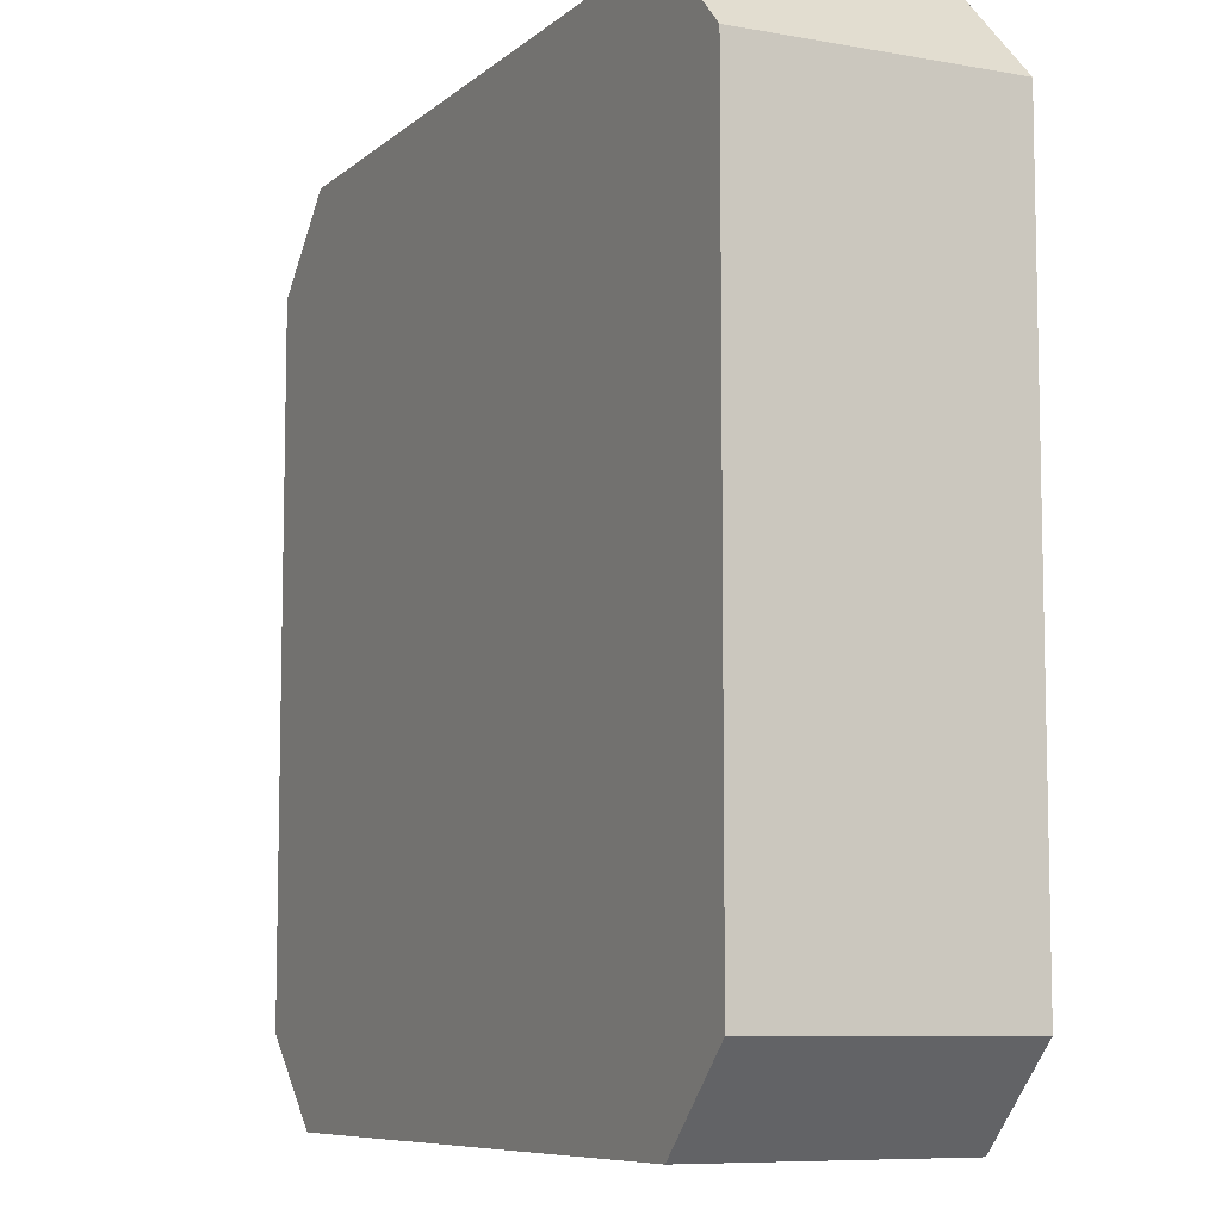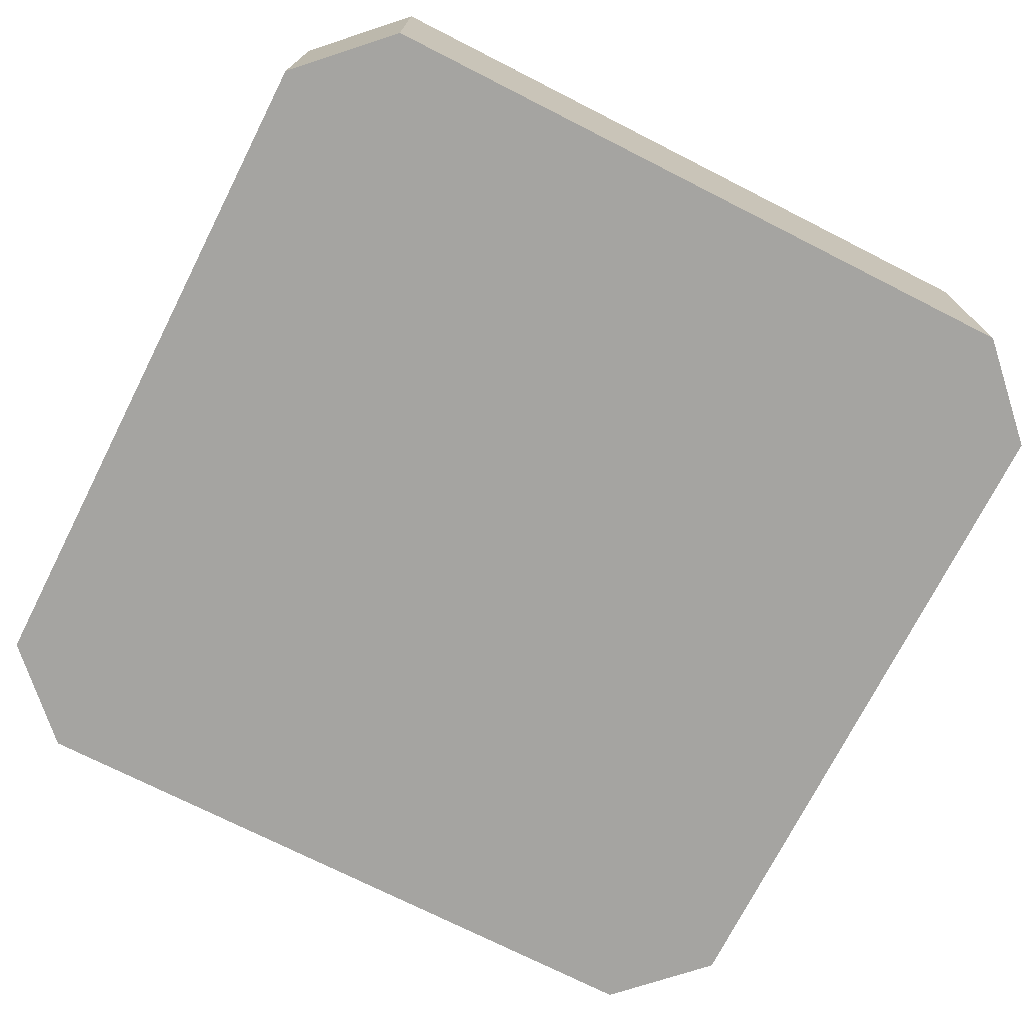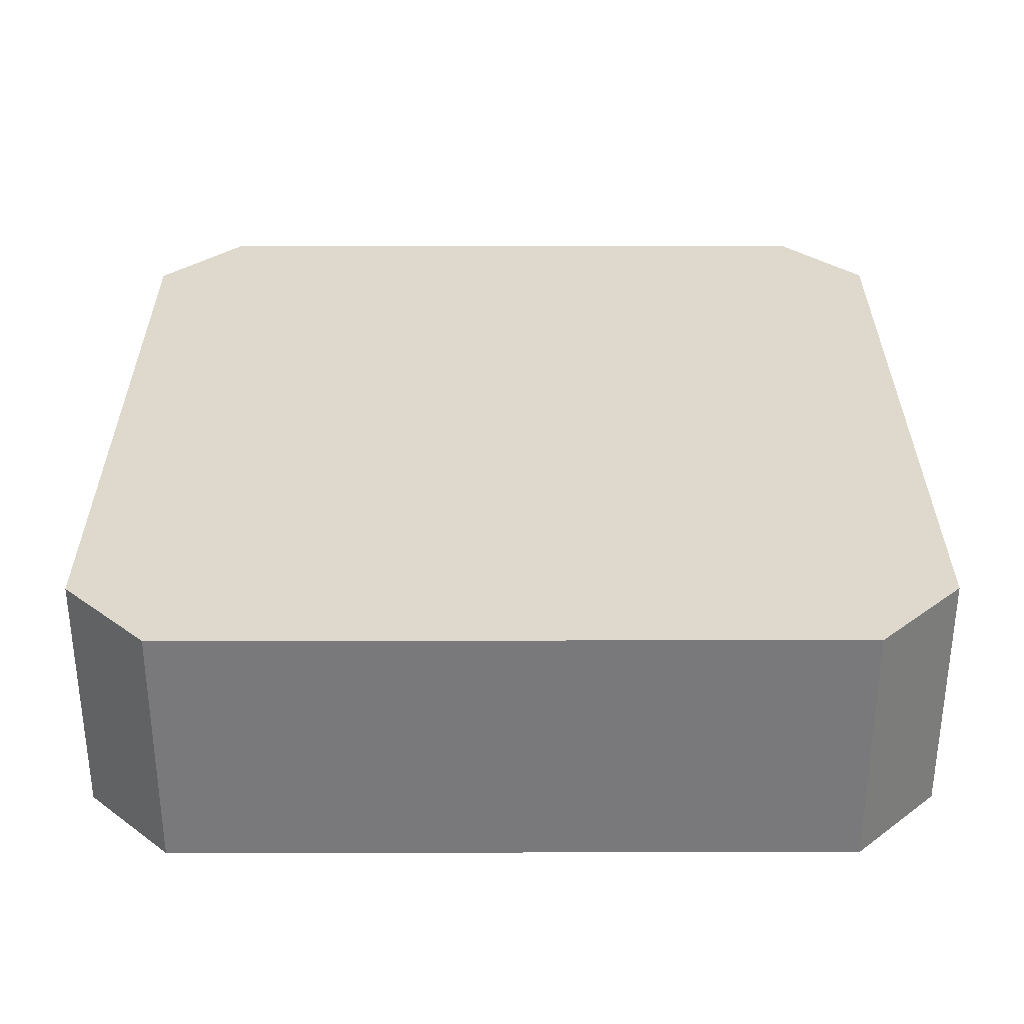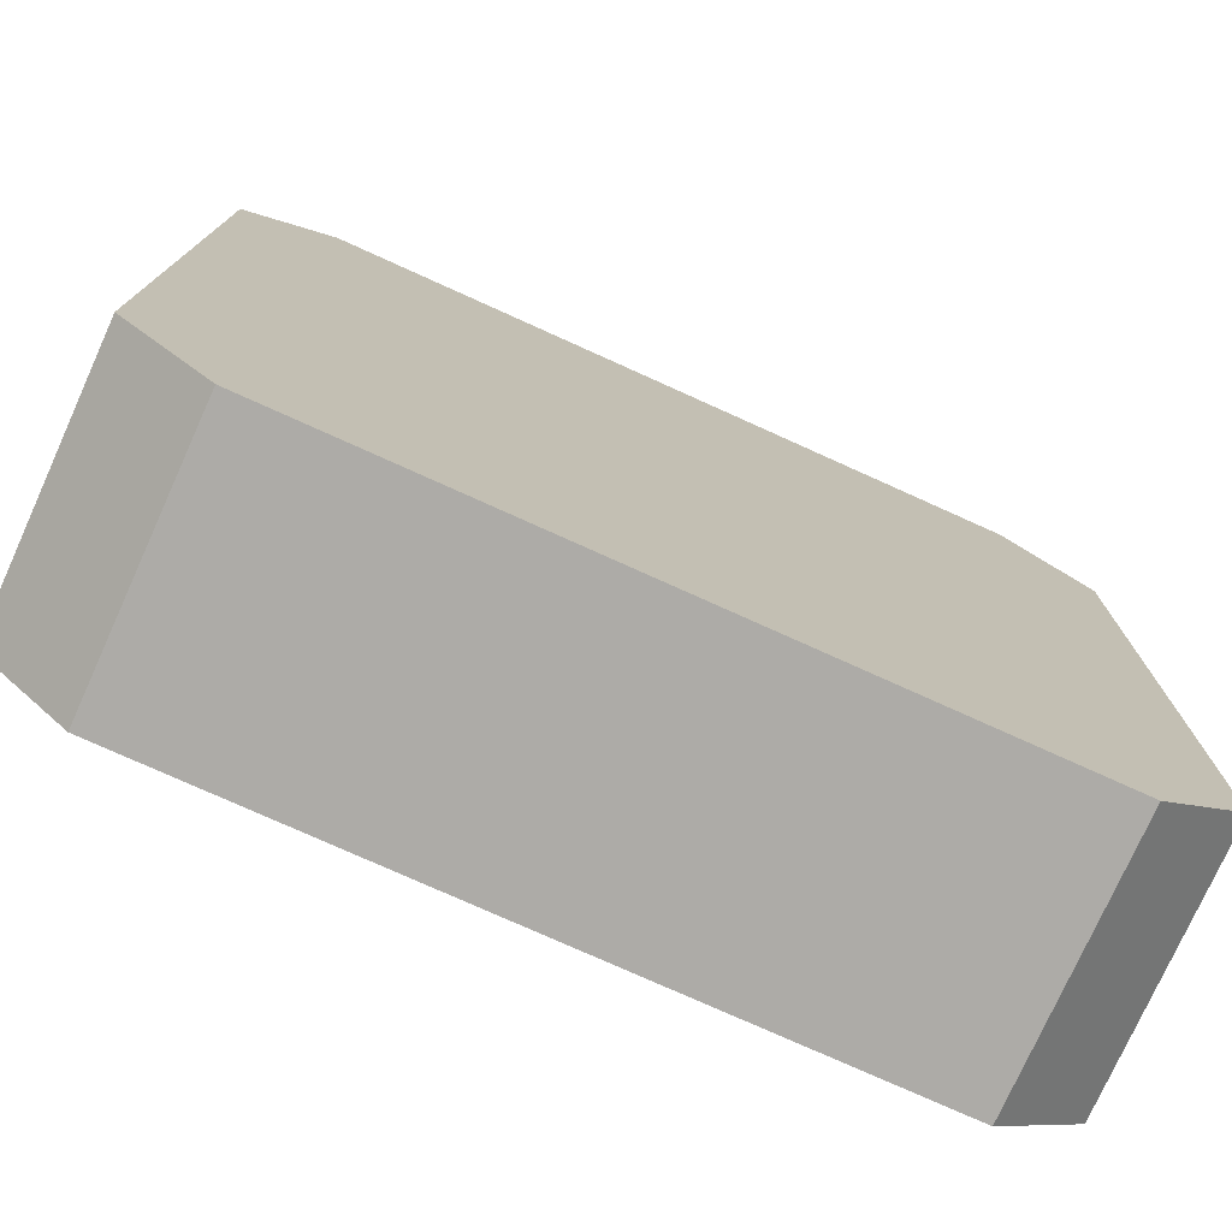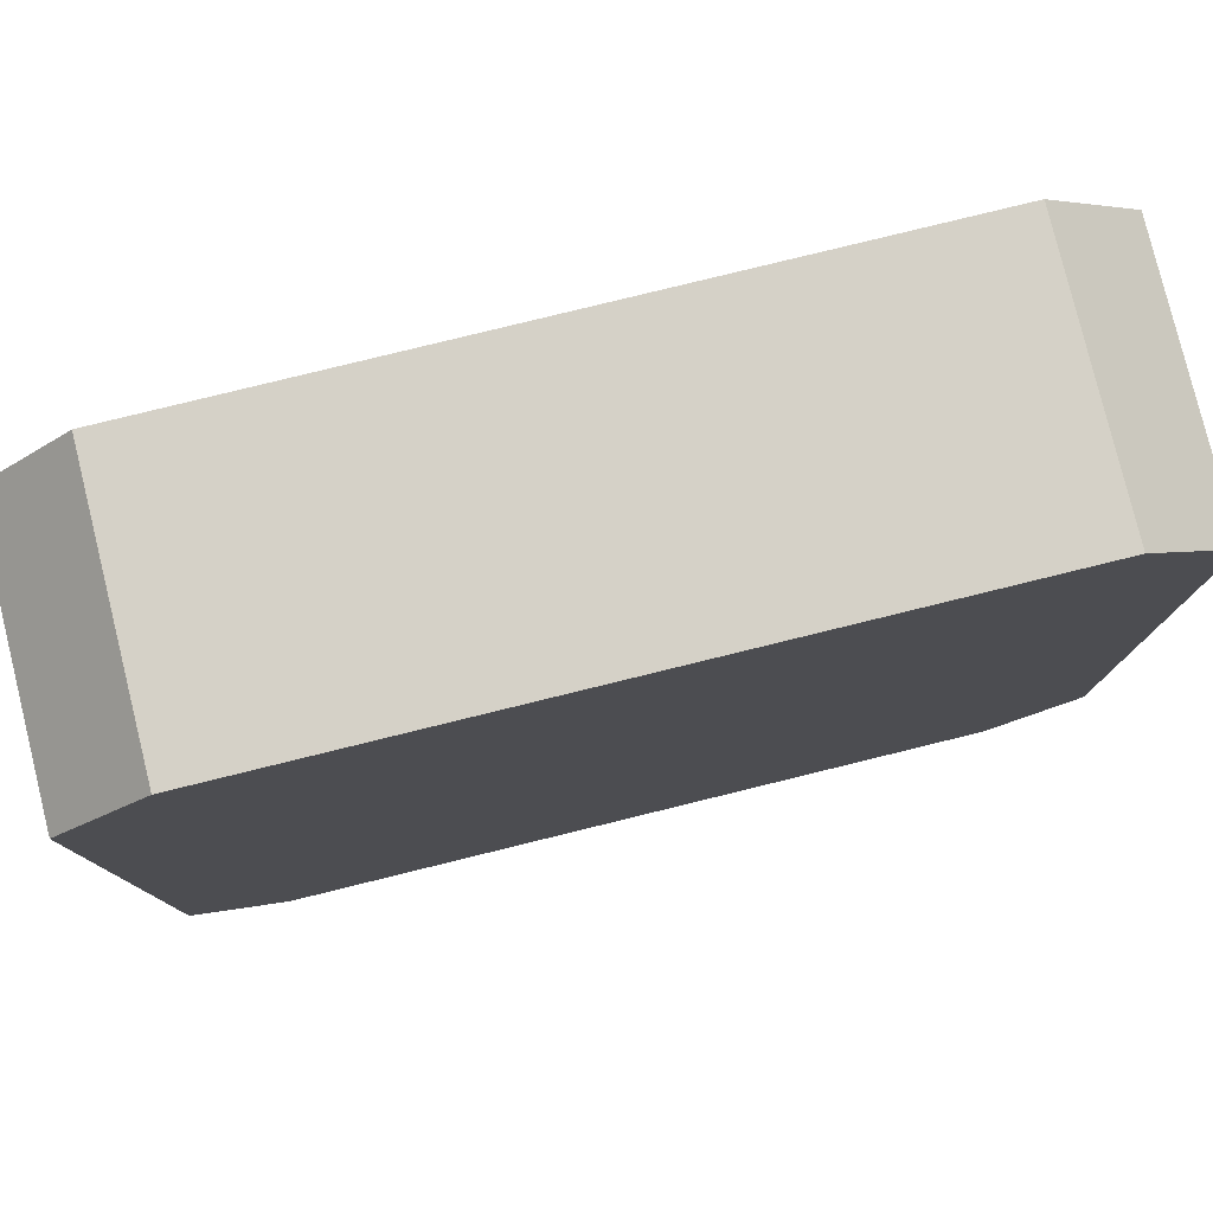
<metadata>
{"format":"obj","ext":"obj","renderer":"f3d","projection":"perspective","resolution":1024,"background":"white","views":[{"elev":-8.1,"azim":-116.3,"up":"+Y"},{"elev":-73.3,"azim":63.1,"up":"+Z"},{"elev":32.1,"azim":179.9,"up":"+Z"},{"elev":-76.4,"azim":155.7,"up":"+Y"},{"elev":79.5,"azim":-13.8,"up":"+Y"}]}
</metadata>
<code>
v 118.5 48.7 87.5
v 125 42.22 82.47
v 100.5 25 81.89
v 75 39.48 82.14
v 122.7 72.25 76.31
v 125 50.48 76.9
v 75 46.99 82.18
v 75 30 78.01
v 110.2 75 81.96
v 75 60.98 79.02
v 75 59.32 82.86
v 125 35.39 77.45
v 97.28 70.77 72.5
v 94.44 42.65 87.5
v 75 64.99 82.52
v 108.3 30.95 72.5
v 94.68 42.22 72.5
v 101.8 32.18 72.5
v 80 75 77.75
v 118.4 70.51 72.5
v 104.7 75 82.86
v 115.1 42.14 87.5
v 90.26 39.34 72.5
v 80.25 53.17 87.5
v 85.45 42.49 72.5
v 90.28 52.09 87.5
v 78.35 56.98 72.5
v 113.6 75 72.5
v 107.5 25 83.07
v 98.51 45.88 72.5
v 110.7 70.21 72.5
v 104.9 75 77.64
v 111.1 75 77.16
v 105.9 58.03 72.5
v 88.42 58.13 72.5
v 75 65.62 77.12
v 90.39 25 81.25
v 93.29 25 76.86
v 101.1 61.61 72.5
v 108.1 35.48 87.5
v 83.7 69.79 72.5
v 80.62 68.83 87.5
v 75 61.64 75.59
v 104.8 30.86 87.5
v 104.2 70.05 72.5
v 125 64.67 72.5
v 109.4 25 72.5
v 94.67 25 81.63
v 113.2 36.33 72.5
v 108.3 75 87.5
v 113.6 75 87.5
v 99.04 66.15 72.5
v 95.81 37.05 87.5
v 89.26 45.89 87.5
v 115 57.47 87.5
v 125 65.27 80.96
v 84.45 48.69 72.5
v 81.01 59.8 87.5
v 113.6 61.6 87.5
v 79.88 44.37 72.5
v 87.69 75 72.5
v 92.31 75 77.18
v 99.3 40.58 87.5
v 80.3 39.24 87.5
v 81.36 61.03 72.5
v 85.72 34.95 87.5
v 90.03 57.42 87.5
v 75 53.58 82.33
v 86.42 25 84.79
v 125 48.63 80.38
v 75 64.49 72.5
v 81.75 64.47 87.5
v 112.7 25 87.5
v 75 54.09 72.5
v 91.76 32.9 87.5
v 115.5 56.18 72.5
v 95.47 34.23 72.5
v 116.9 51.11 72.5
v 125 30 72.5
v 121.4 56.47 72.5
v 115.2 25 76.59
v 75 39.71 72.5
v 99.09 51.93 72.5
v 125 30 87.5
v 98.59 75 79.74
v 99.92 56.86 72.5
v 120 25 72.5
v 75 57.65 77.09
v 98.4 25 76.7
v 120 25 87.5
v 101.2 48.53 87.5
v 80 25 87.5
v 75 35.95 77.26
v 101.8 43.9 87.5
v 86.43 32.65 72.5
v 125 53.25 72.5
v 78.93 51.79 72.5
v 113.1 36.4 87.5
v 89.99 52.12 72.5
v 125 59.58 82.98
v 94.32 61.45 72.5
v 122.8 27.75 83.35
v 77.83 27.17 83.34
v 80 75 87.5
v 120 75 72.5
v 120.5 42.28 87.5
v 75 70 80.19
v 120 75 87.5
v 92.03 62.33 87.5
v 125 70 78.9
v 125 70 72.5
v 125 70 87.5
v 104.3 40.23 87.5
v 88.02 75 87.5
v 75 70 72.5
v 125 57.84 77.08
v 75 56.48 87.5
v 80.53 32.02 87.5
v 75 63.02 87.5
v 75 43.13 87.5
v 75 70 87.5
v 115.5 25 82.55
v 120.9 49.11 72.5
v 107.1 75 72.5
v 125 35.18 83.01
v 105.6 25 87.5
v 93.14 75 72.5
v 89.36 46.5 72.5
v 75 30 72.5
v 94.3 48.9 72.5
v 101.5 35.87 87.5
v 98.6 62.35 87.5
v 97.93 31.74 87.5
v 95.03 75 87.5
v 75 36.71 87.5
v 75 30 81.81
v 103.1 25 72.5
v 122.3 72.73 83.14
v 113.2 66.1 87.5
v 75 30 87.5
v 86.15 61.61 87.5
v 83.77 25 81.56
v 125 45.39 87.5
v 122.2 27.25 76.61
v 110.8 42.7 72.5
v 104.9 52.85 72.5
v 100.4 39.87 72.5
v 116 75 76.74
v 80 75 82.45
v 115.3 75 81.94
v 93.33 68.77 87.5
v 116.3 45.09 72.5
v 80 25 72.5
v 105.8 45.28 87.5
v 113.9 65.47 72.5
v 125 51.21 87.5
v 86.82 64.01 72.5
v 91.47 25 87.5
v 80 75 72.5
v 107.3 69.69 87.5
v 125 38.38 87.5
v 87.9 25 76.92
v 81.39 30.01 72.5
v 80 25 79.58
v 94.81 48.46 87.5
v 116 31.21 87.5
v 109.7 55.26 72.5
v 125 43.4 77.03
v 120.6 65.17 72.5
v 110.8 48.99 72.5
v 120 25 79.89
v 106.3 65.39 72.5
v 83.36 25 76.6
v 125 30 79.99
v 91 25 72.5
v 98.83 75 72.5
v 90.39 39.25 87.5
v 103.7 46.86 72.5
v 110.5 25 78.48
v 75 44.62 76.82
v 125 59.77 72.5
v 75 59.38 72.5
v 94.31 55.05 72.5
v 85.15 42.56 87.5
v 87.24 75 79.94
v 83.72 54.78 72.5
v 119.6 36.23 72.5
v 104.9 25 77.55
v 85.49 50.2 87.5
v 125 54.08 82.04
v 92.27 75 82.47
v 97.68 25 87.5
v 80.21 46.36 87.5
v 100.4 68.9 87.5
v 102.1 75 87.5
v 98.22 44.9 87.5
v 85.14 25 72.5
v 114.1 70.86 87.5
v 113.4 52.38 87.5
v 77.38 72.38 77.29
v 110.6 60.67 72.5
v 119.4 54.75 87.5
v 83.39 75 83.11
v 106.3 63.06 87.5
v 107.3 50.16 87.5
v 75 49.93 87.5
v 118.6 62.32 87.5
v 80.4 65.92 72.5
v 120 75 79.71
v 85.9 69.13 87.5
v 85.43 55.72 87.5
v 91.7 67.88 72.5
v 103 56.08 87.5
v 77.27 27.73 76.1
v 110.7 46.97 87.5
v 108.8 41.4 87.5
v 125 56.53 87.5
v 116.1 40.5 72.5
v 125 46.24 72.5
v 120.6 42.63 72.5
v 75 51.68 76.9
v 120 68.69 87.5
v 125 38.83 72.5
v 85.39 75 75.94
v 116.9 30.68 72.5
v 94.7 28.65 87.5
v 109.5 56.8 87.5
v 86.01 25 87.5
v 115.2 25 72.5
v 75 47.6 72.5
v 125 63.74 87.5
v 119.2 36.53 87.5
v 97.21 25 72.5
v 117.8 60.7 72.5
v 111 30.93 87.5
v 80.51 36.61 72.5
v 95.82 55.29 87.5
v 106.4 38.15 72.5
f 92 164 142
f 195 21 85
f 23 77 95
f 192 3 126
f 188 47 179
f 8 214 103
f 129 214 8
f 145 218 49
f 225 49 187
f 141 211 67
f 26 67 211
f 216 40 98
f 44 40 131
f 104 121 42
f 72 42 119
f 216 113 40
f 158 192 226
f 219 96 6
f 190 6 116
f 93 4 180
f 206 7 120
f 171 144 102
f 87 144 171
f 129 8 93
f 164 214 153
f 51 9 50
f 150 9 51
f 43 88 10
f 11 10 88
f 108 51 198
f 51 108 150
f 63 53 131
f 75 133 53
f 204 227 59
f 202 55 199
f 230 97 60
f 35 99 186
f 207 139 59
f 204 59 139
f 159 61 41
f 159 224 61
f 53 63 14
f 75 177 66
f 208 65 71
f 157 65 208
f 11 88 68
f 206 68 7
f 94 113 154
f 215 216 22
f 228 158 75
f 40 235 98
f 11 15 10
f 166 98 235
f 174 125 84
f 45 52 13
f 41 212 157
f 151 114 210
f 104 210 114
f 115 208 71
f 208 115 41
f 167 34 201
f 201 34 172
f 198 222 108
f 160 198 50
f 38 89 48
f 179 81 122
f 197 175 162
f 156 143 70
f 161 84 125
f 124 45 176
f 36 71 43
f 60 25 236
f 16 18 238
f 23 95 25
f 16 238 49
f 57 25 60
f 175 95 77
f 27 65 186
f 25 128 23
f 74 27 97
f 30 178 147
f 233 18 137
f 111 169 20
f 31 20 155
f 143 1 106
f 205 215 199
f 206 24 117
f 189 24 193
f 211 189 26
f 26 54 165
f 124 28 31
f 18 233 77
f 178 146 170
f 22 106 1
f 202 207 55
f 139 207 222
f 174 79 12
f 186 65 35
f 232 166 84
f 114 151 134
f 44 235 40
f 33 124 32
f 202 199 1
f 148 28 33
f 187 218 220
f 184 66 177
f 119 11 117
f 130 83 30
f 152 220 218
f 74 88 182
f 18 147 238
f 66 228 75
f 175 197 95
f 31 28 20
f 54 189 184
f 57 60 97
f 105 20 28
f 238 147 178
f 153 129 163
f 85 176 62
f 18 77 147
f 233 38 175
f 32 9 33
f 46 181 169
f 182 27 74
f 43 182 88
f 176 32 124
f 112 231 56
f 117 68 206
f 180 82 93
f 148 33 150
f 123 152 78
f 213 227 204
f 181 96 80
f 39 172 34
f 178 30 83
f 161 143 106
f 3 192 48
f 227 213 205
f 87 79 144
f 217 202 156
f 136 103 140
f 21 50 9
f 90 166 73
f 92 140 103
f 91 196 94
f 73 122 90
f 80 234 181
f 90 122 171
f 63 94 196
f 100 116 56
f 96 116 6
f 2 70 143
f 231 100 56
f 110 138 112
f 67 237 109
f 108 112 138
f 22 1 215
f 149 203 19
f 83 130 183
f 212 13 52
f 157 212 101
f 191 134 85
f 228 69 158
f 191 185 114
f 89 137 188
f 82 236 129
f 163 95 197
f 53 14 177
f 225 16 49
f 50 21 195
f 13 176 45
f 151 194 134
f 51 50 198
f 136 4 93
f 99 128 57
f 196 14 63
f 124 31 45
f 221 88 74
f 172 52 45
f 108 209 150
f 219 223 220
f 86 146 83
f 107 115 36
f 46 56 116
f 169 155 20
f 100 217 190
f 83 146 178
f 196 91 165
f 230 82 180
f 231 112 222
f 182 65 27
f 77 23 17
f 159 41 115
f 173 162 142
f 82 60 236
f 133 44 131
f 47 188 137
f 194 204 160
f 141 67 109
f 132 204 194
f 196 165 14
f 182 71 65
f 154 216 215
f 95 236 25
f 119 121 15
f 152 123 220
f 18 16 137
f 117 58 119
f 70 190 156
f 41 61 212
f 37 158 69
f 72 210 42
f 145 49 238
f 112 56 110
f 137 89 233
f 39 101 52
f 92 228 118
f 202 217 207
f 219 220 123
f 181 46 116
f 121 119 42
f 86 101 39
f 231 217 100
f 126 44 192
f 79 187 223
f 189 54 26
f 126 29 73
f 162 38 37
f 231 207 217
f 112 108 222
f 121 107 15
f 80 96 123
f 68 221 7
f 222 198 139
f 14 165 54
f 187 79 225
f 233 89 38
f 169 234 155
f 45 31 172
f 70 168 6
f 71 36 115
f 219 123 96
f 234 80 76
f 111 110 46
f 84 102 174
f 61 127 212
f 72 141 210
f 107 36 15
f 132 237 213
f 195 134 194
f 159 115 200
f 230 60 82
f 158 48 192
f 182 43 71
f 98 22 216
f 223 12 79
f 172 155 201
f 132 109 237
f 104 42 210
f 107 200 115
f 17 23 128
f 197 162 173
f 15 36 10
f 113 131 40
f 146 167 170
f 195 85 134
f 117 24 58
f 217 156 190
f 13 212 127
f 133 192 44
f 172 39 52
f 197 173 153
f 155 234 201
f 48 89 3
f 47 137 16
f 123 78 80
f 66 118 228
f 221 68 88
f 81 179 47
f 183 130 99
f 193 184 189
f 66 184 64
f 151 210 109
f 47 16 229
f 218 187 49
f 94 63 113
f 64 118 66
f 180 7 221
f 56 46 110
f 87 225 79
f 165 237 26
f 64 135 118
f 34 167 146
f 111 46 169
f 230 221 74
f 141 72 58
f 185 62 224
f 104 203 149
f 176 13 127
f 74 97 230
f 90 84 166
f 151 132 194
f 32 176 85
f 185 191 62
f 167 201 76
f 168 12 223
f 117 11 68
f 213 237 91
f 86 83 183
f 218 145 152
f 125 12 2
f 86 183 101
f 6 190 70
f 86 39 34
f 170 152 145
f 120 193 206
f 30 17 130
f 170 78 152
f 206 193 24
f 86 34 146
f 62 191 85
f 234 76 201
f 134 191 114
f 127 62 176
f 193 64 184
f 52 101 212
f 64 193 120
f 230 180 221
f 194 160 195
f 4 136 135
f 231 222 207
f 108 138 209
f 225 229 16
f 110 5 138
f 219 6 168
f 127 61 62
f 168 70 2
f 157 208 41
f 130 17 128
f 92 103 164
f 130 128 99
f 164 103 214
f 7 180 4
f 171 102 90
f 8 136 93
f 84 90 102
f 220 223 187
f 181 116 96
f 28 148 105
f 50 195 160
f 54 184 177
f 26 237 67
f 37 38 48
f 238 178 145
f 139 160 204
f 175 77 233
f 164 153 173
f 107 121 149
f 228 92 69
f 200 107 149
f 111 20 105
f 31 155 172
f 205 91 154
f 91 205 213
f 32 21 9
f 24 189 211
f 159 200 19
f 158 37 48
f 57 186 99
f 19 224 159
f 162 37 142
f 157 35 65
f 105 209 5
f 183 35 101
f 153 163 197
f 111 105 5
f 157 101 35
f 183 99 35
f 7 4 120
f 97 186 57
f 140 135 136
f 186 97 27
f 29 3 188
f 55 59 227
f 188 3 89
f 160 139 198
f 125 2 161
f 199 215 1
f 143 161 2
f 205 199 227
f 202 1 156
f 227 199 55
f 156 1 143
f 59 55 207
f 171 122 81
f 209 105 148
f 73 29 122
f 57 128 25
f 111 5 110
f 203 114 185
f 211 58 24
f 104 114 203
f 58 211 141
f 171 81 87
f 165 91 237
f 69 142 37
f 47 229 81
f 132 213 204
f 30 147 17
f 78 170 76
f 84 161 232
f 17 147 77
f 76 80 78
f 94 154 91
f 120 4 135
f 224 62 61
f 216 154 113
f 135 64 120
f 19 185 224
f 215 205 154
f 168 2 12
f 179 122 29
f 167 76 170
f 12 125 174
f 44 126 235
f 169 181 234
f 92 118 140
f 173 142 164
f 174 102 144
f 140 118 135
f 142 69 92
f 29 188 179
f 95 163 236
f 133 131 53
f 219 168 223
f 236 163 129
f 113 63 131
f 79 174 144
f 141 109 210
f 226 75 158
f 150 33 9
f 132 151 109
f 133 75 226
f 124 33 28
f 106 232 161
f 229 87 81
f 136 8 103
f 22 232 106
f 87 229 225
f 129 93 82
f 98 166 232
f 29 126 3
f 98 232 22
f 73 235 126
f 166 235 73
f 119 15 11
f 226 192 133
f 58 72 119
f 54 177 14
f 38 162 175
f 75 53 177
f 129 153 214
f 209 138 5
f 100 190 116
f 104 149 121
f 43 10 36
f 32 85 21
f 209 148 150
f 19 200 149
f 185 19 203
f 170 145 178

</code>
